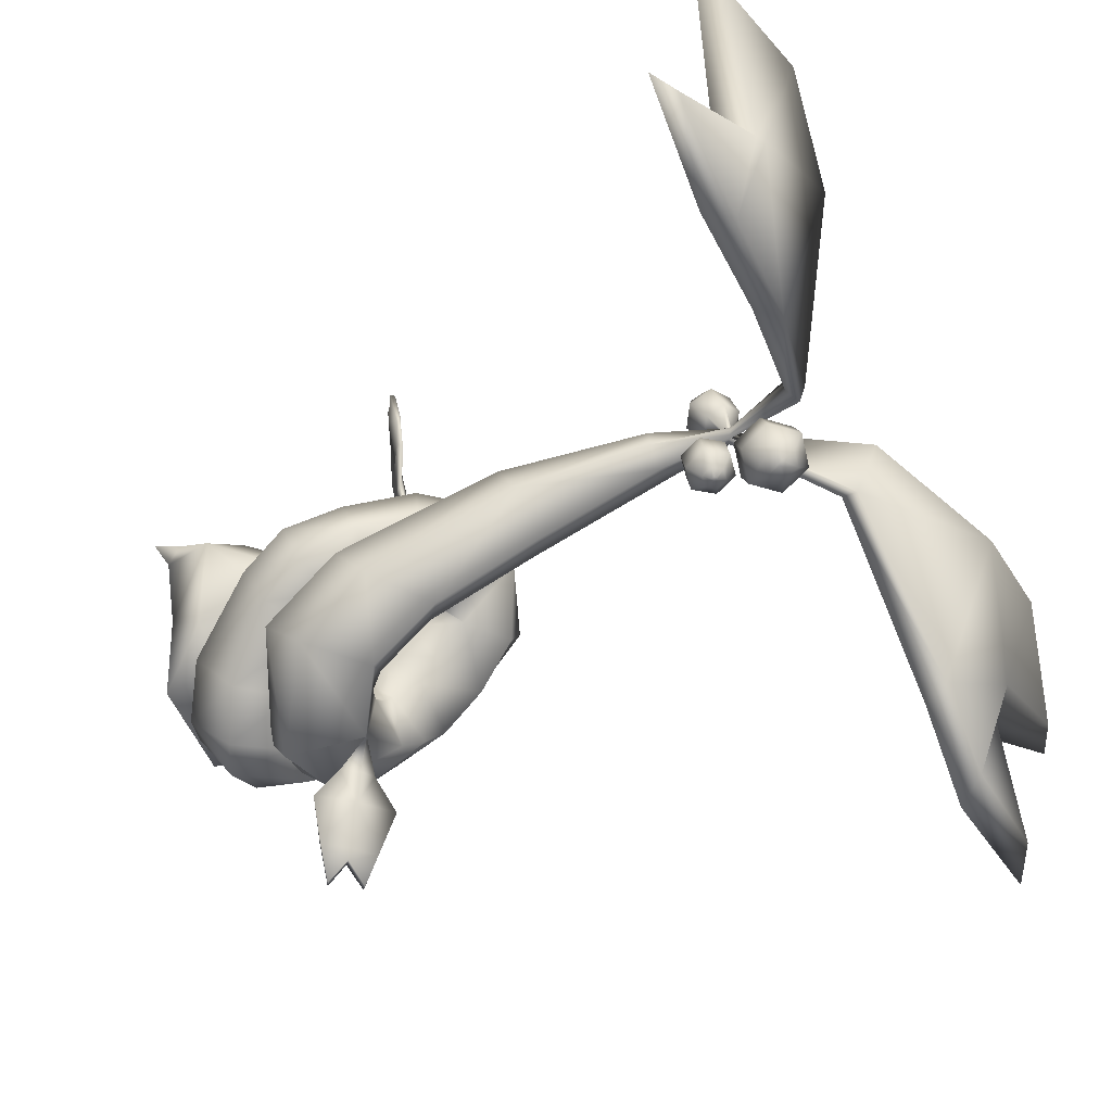
<metadata>
{"format":"obj","ext":"obj","renderer":"f3d","projection":"perspective","resolution":1024,"background":"white","views":[{"elev":-28.7,"azim":120.7,"up":"+Z"}]}
</metadata>
<code>
o Cylinder.005
v 0 -0.03175 -0.7805
v 0.2747 0.2427 -0.2203
v 0.6043 0.2427 -0.02996
v 0.5491 -0.03175 -0.4635
v 0.5491 -0.03175 0.07372
v 0.6043 0.2544 0.5698
v 0.6554 0.06788 0.5728
v 0.6487 -0.02267 0.457
v 0.01529 -0.03175 0.6916
v -0.3034 0.1562 0.6148
v -0.3784 -0.03175 0.8651
v -0.1533 0.2427 0.5202
v -0.5681 -0.02695 -0.004553
v -0.3277 -0.03001 0.4674
v 0.1764 0.2427 0.7601
v 0.1447 0.4707 0.651
v -0.09446 0.3463 0.3589
v -0.5288 -0.02412 -0.518
v -0.1533 0.2427 -0.02996
v 0.4826 -0.02267 0.5971
v 0.7702 -0.05287 0.5543
v -0.1197 0.3597 0.06735
v -0.1635 0.5352 0.3593
v -0.1213 0.5273 0.1068
v 0.3525 0.6626 0.1967
v 0.352 0.6386 0.4322
v 0.07178 0.5823 -0.02734
v -0.08441 1.089 0.1403
v -0.1322 0.62 0.04292
v -0.2083 0.5927 0.0223
v -0.1251 1.014 0.04843
v 0.156 0.9845 0.5876
v -0.05043 0.7281 0.6192
v -0.01008 0.8904 0.117
v 0.1762 0.9862 0.2687
v -0.3925 0.608 0.3362
v -0.5185 0.5203 0.2252
v -0.2795 0.5159 0.006136
v -0.2648 0.6 0.3937
v -0.2637 0.9555 0.6026
v -0.4742 0.9411 0.534
v -0.1313 1.252 0.5654
v -0.07543 1.481 0.5975
v -0.3615 1.458 0.4137
v -0.4346 1.307 0.4058
v -0.7095 0.8586 0.2797
v -0.8837 0.6834 0.002763
v -0.6584 0.4084 0.03777
v -0.6253 1.217 0.1699
v -0.1866 0.9849 -0.1101
v -0.4687 1.435 0.05688
v -0.7353 1.084 -0.08644
v -0.6289 0.8498 -0.5312
v -0.817 0.5188 -0.4166
v -0.3616 1.257 -0.1406
v -0.3553 0.4015 -0.01643
v -0.1573 0.7921 -0.1056
v -0.3193 0.9971 -0.3973
v -0.2965 0.8373 -0.542
v -0.4803 0.6654 -0.824
v -0.2616 0.7158 -0.09216
v -0.3435 0.3232 -0.1445
v -0.6956 0.2738 -0.1681
v -0.2605 0.5767 -0.3072
v -0.2324 0.5077 -0.3852
v -0.2004 0.7254 -0.5877
v -0.4066 0.1169 -0.4185
v -0.29 0.276 -0.2578
v -0.5378 0.3201 -0.7629
v -0.2011 0.1743 -0.3844
v -0.1663 -0.01388 -0.642
v 0.2058 -0.001033 -0.6744
v -0.1272 0.08516 -0.3996
v -0.1827 0.1932 -0.9186
v -0.2339 0.5502 -0.9378
v -0.208 0.5045 -0.408
v -0.02959 0.1017 -0.4124
v -0.101 0.3954 -0.3979
v -0.07505 0.5777 -0.9776
v 0.1627 0.2482 -0.9697
v -0.09344 0.6466 -0.5925
v 0.1771 0.2477 -0.06242
v 0.5961 0.2369 -0.302
v 0.7424 0.6985 0.1609
v 0.4165 0.6853 0.3506
v 0.4127 0.4132 -0.8849
v 0.4157 0.0807 -0.6432
v -0.000995 0.6826 -0.566
v 0.1528 0.6894 -0.8831
v 0.1155 0.6622 0.05194
v 0.3721 0.8847 0.4959
v 0.1862 0.9087 0.2132
v 0.5901 0.5514 -0.5733
v 0.3052 0.8192 -0.5955
v 0.4629 1.079 -0.2408
v 0.7623 0.9057 -0.1186
v 0.1404 0.8124 -0.2923
v 0.06975 0.5287 -0.0752
v 0.2079 1.016 -0.1258
v 0.1889 1.114 0.6057
v 0.0583 1.138 0.2157
v 0.7885 1.188 0.1043
v 0.7205 0.9818 0.4146
v 0.2255 1.152 0.04735
v 0.5082 1.28 -0.05438
v 0.5059 1.3 0.5962
v 0.1757 1.662 0.7598
v -0.1384 1.414 0.7256
v 0.6445 1.51 0.3137
v 0.1245 1.361 0.1018
v 0.4039 1.517 0.08327
v 0.3764 1.82 0.4422
v -0.003957 2.029 0.5248
v -0.1725 1.838 0.8047
v 0.2691 1.675 0.1682
v -0.00491 1.15 0.3023
v 0.04663 1.433 0.144
v -0.1594 1.41 0.7309
v -0.3326 1.867 0.7443
v -0.3998 1.507 0.6852
v -0.005865 1.505 0.1469
v 0.07935 1.862 0.1959
v -0.1489 1.411 0.7283
v -0.1744 1.314 0.4269
v -0.2626 1.343 0.4576
v -0.7106 1.519 0.5764
v -0.4474 1.323 0.3894
v 0.009053 1.897 0.1812
v -0.1282 2.062 0.4923
v -0.05818 1.538 0.1529
v -0.6982 1.89 0.5711
v -0.9253 1.808 0.1397
v -0.8875 1.52 0.3702
v -0.4225 2.064 0.3789
v -0.1717 1.515 0.1713
v -0.1593 1.867 0.1919
v -0.4729 1.292 0.2425
v -0.7744 1.154 -0.09371
v -0.429 1.187 0.05936
v -0.2902 1.757 -0.02995
v -0.6266 1.927 -0.06042
v -0.2523 1.47 0.2006
v -0.6121 1.703 -0.3955
v -0.2667 1.546 -0.2424
v -0.2298 1.472 -0.443
v -0.5141 1.487 -0.6825
v -0.866 1.432 -0.3211
v -0.1751 1.417 -0.01501
v -0.07715 1.299 -0.246
v -0.331 1.053 -0.1106
v -0.3427 0.8535 -0.3426
v -0.1488 1.086 -0.3292
v -0.6764 1.024 -0.2611
v -0.768 1.241 -0.5471
v -0.5676 0.8509 -0.585
v -0.5565 1.08 -0.814
v -0.32 1 -1.031
v -0.3611 0.7174 -0.8719
v -0.3206 1.456 -0.8194
v -0.09569 1.344 -0.5582
v -0.232 0.6822 -0.5667
v -0.1197 0.624 -0.9336
v -0.1213 0.6453 -0.5756
v -0.04478 1.322 -0.6026
v -0.1498 1.392 -0.9041
v -0.06177 0.9295 -0.4207
v -0.01162 0.9009 -1.122
v 0.3713 0.8396 -1.053
v 0.2005 0.5945 -0.8336
v 0.2118 1.362 -0.9741
v 0.04139 0.896 -0.4386
v 0.09335 1.339 -0.6552
v 0.01863 0.7174 -0.526
v 0.8625 0.9999 -0.3711
v 0.5169 0.883 -0.2723
v 0.2236 1.407 -0.6543
v 0.2371 1.374 -0.9846
v 0.2297 1.378 -0.9845
v 0.07378 0.8663 -0.4381
v 0.8983 1.307 -0.576
v 0.8668 1.764 -0.1931
v 0.8158 1.486 0.04722
v 0.5886 1.661 -0.7036
v 0.2072 1.073 -0.3785
v 0.2848 1.505 -0.5671
v 0.4638 1.382 0.1366
v 0.4163 2.459 0.5638
v 0.1656 2.3 0.539
v 0.2139 1.832 -0.2548
v 0.5659 2.101 -0.3656
v 0.1629 1.555 -0.01444
v 0.4884 2.646 0.352
v 0.1825 3.447 0.5817
v 0.1329 3.403 0.7067
v 0.3099 2.722 0.05473
v -0.01294 2.33 0.3023
v 0.05921 2.517 0.09041
v 0.0918 3.463 0.4404
v -0.02501 3.905 0.62
v -0.00973 3.93 0.6634
v -0.1012 3.42 0.4809
v -0.006297 3.368 0.7189
v -0.1508 3.376 0.6059
v -0.06699 3.902 0.6627
v -0.04281 3.919 0.6774
v 0.1378 4.424 0.8102
v 0.0592 4.481 0.7532
v -0.1065 3.86 0.6047
v -0.07337 3.87 0.5906
v -0.04919 3.888 0.6053
v -0.09117 3.884 0.6481
v -0.3354 4.513 0.1411
v -0.3118 4.629 0.1326
v 0.2066 4.414 0.657
v 0.1255 4.472 0.6053
v 1.029 4.807 0.5977
v 1.127 4.655 0.6382
v 0.1795 4.405 0.7351
v -0.5811 4.663 0.602
v -0.966 4.859 -0.9639
v -1.732 4.956 0.3708
v -0.6417 4.552 0.675
v -0.4856 4.478 0.4354
v 0.8564 4.6 1.202
v 1.866 4.702 0.8647
v 1.05 4.635 1.31
v 0.6549 4.773 1.822
v 0.5732 4.92 1.74
v 2.556 4.757 1.363
v 1.75 4.734 1.643
v 1.751 4.88 0.8232
v 1.272 4.85 2.354
v 1.177 5.023 2.261
v 1.47 4.95 1.529
v -3.093 4.701 -0.5777
v -2.814 4.845 -0.5045
v -1.829 4.816 -0.7154
v -2.076 4.667 -0.8438
v 1.5 4.907 1.561
v 2.405 4.881 1.274
v 2.063 4.813 2.496
v 1.886 4.935 2.389
v -1.885 4.803 0.4625
v -2.276 4.996 0.1499
v -2.503 4.822 0.2254
v -1.014 4.693 -1.055
v -1.441 4.593 -0.2186
v -1.824 4.939 -0.6384
v -1.372 4.882 -1.427
v -2.358 4.787 -1.514
v -1.979 4.574 -0.5792
v -1.475 4.691 -1.568
v -2.574 4.634 -1.698
v 0.1661 1.357 -1.209
v 0.1563 1.401 -1.242
v 0.2868 1.265 -1.199
v 0.2352 1.308 -1.203
v 0.348 1.259 -1.232
v 0.2668 1.364 -1.237
v -0.2208 1.225 1.006
v -0.1692 1.269 1.01
v -0.1001 1.318 1.016
v 0.03978 1.403 1.288
v -0.3197 1.118 1.234
v 0.03941 1.448 1.264
v -0.03237 1.368 1.564
v -0.004452 1.36 1.515
v -0.09037 1.362 1.049
v -0.2009 1.324 1.044
v -0.282 1.22 1.039
v -0.4014 1.114 1.233
v -0.1746 1.29 1.235
v -0.3354 1.136 1.54
v -0.3073 1.107 1.512
v -0.2264 1.127 1.785
v -0.2529 1.145 1.777
v -0.1742 1.263 1.544
v -0.1676 1.245 1.328
v -0.1372 1.198 1.628
v -0.06664 1.297 1.77
v -0.04005 1.269 1.779
v -0.1617 1.23 1.609
v 0.0262 1.442 -1.481
v 0.3857 1.158 -1.427
v 0.02657 1.487 -1.457
v 0.09835 1.407 -1.757
v 0.07043 1.399 -1.708
v 0.4674 1.153 -1.426
v 0.2406 1.329 -1.428
v 0.4013 1.176 -1.733
v 0.3732 1.146 -1.704
v 0.2924 1.166 -1.978
v 0.3188 1.185 -1.97
v 0.2402 1.302 -1.736
v 0.2336 1.284 -1.52
v 0.2032 1.238 -1.821
v 0.1326 1.337 -1.963
v 0.106 1.309 -1.971
v 0.2277 1.27 -1.802
v -0.1625 3.825 0.6912
v -0.1713 3.849 0.6992
v -0.07888 3.885 0.6528
v -0.07723 3.876 0.6563
v -0.0716 3.891 0.6516
v -0.06266 3.888 0.6539
v -0.06101 3.88 0.6575
v -0.06829 3.873 0.6587
v -0.1189 3.839 0.6982
v -0.1363 3.82 0.6907
v -0.1539 3.868 0.7067
v -0.1277 3.863 0.7062
v -0.02169 3.682 0.5653
v -0.01854 3.706 0.5775
v -0.05541 3.678 0.6221
v -0.05654 3.669 0.6177
v -0.06137 3.718 0.565
v -0.03837 3.723 0.5773
v 0.01696 3.891 0.5514
v -0.1289 3.855 0.4732
v -0.06452 3.694 0.5528
v -0.149 3.706 0.3958
v -0.04469 3.676 0.5529
v -0.02309 3.593 0.3966
v 0.1228 3.629 0.4748
v 0.1428 3.778 0.5522
v -0.06255 3.684 0.622
v -0.07082 3.682 0.6176
v -0.07196 3.674 0.6132
v -0.06482 3.667 0.6132
v -0.02009 4.055 0.5171
v -0.02146 4.077 0.5329
v -0.05976 3.883 0.6515
v -0.05926 3.875 0.6458
v 0.02352 3.83 0.2244
v 0.03309 3.902 0.2614
v 0.09832 3.872 0.2413
v 0.09614 3.856 0.2329
v 0.1535 3.793 0.2621
v 0.0837 3.776 0.2248
v 0.1098 3.844 0.233
v 0.1257 3.847 0.2415
v 0.1028 3.919 0.2987
v 0.163 3.865 0.2991
v 0.1279 3.864 0.2499
v 0.1142 3.876 0.2498
v 0.1984 3.839 0.4206
v 0.1783 3.689 0.3433
v 0.03243 3.653 0.2651
v -0.09345 3.767 0.2643
v -0.07342 3.916 0.3416
v 0.07248 3.952 0.4198
v 0.1266 4.006 0.4508
v 0.1149 4.188 0.5851
v -0.2974 3.822 0.8173
v -0.2009 3.894 0.8926
v -0.06696 3.889 0.6505
v -0.07368 3.888 0.6438
v -0.07319 3.88 0.6381
v -0.06598 3.874 0.6391
v -0.0588 4.069 0.4956
v -0.03876 4.051 0.4985
v -0.04149 4.094 0.5301
v -0.06016 4.09 0.5114
v -0.03239 3.971 0.2921
v -0.203 4.119 0.2678
v -0.09481 4.222 0.1369
v 0.07576 4.074 0.1613
v -0.05563 4.337 0.5608
v -0.2146 4.302 0.4021
v -0.1064 4.405 0.2712
v 0.05997 4.407 0.1862
v 0.06573 4.316 0.1195
v 0.05253 4.44 0.4299
v 0.2231 4.291 0.4543
v 0.2347 4.108 0.3199
v 0.1388 4.424 0.2649
v 0.16 4.367 0.1904
v 0.145 4.363 0.1754
v 0.2292 4.26 0.2103
v 0.2234 4.35 0.277
v 0.1503 4.242 0.1316
v 0.1762 4.353 0.1927
v 0.1773 4.335 0.18
v 0.1622 4.332 0.165
v 0.1461 4.346 0.1627
v -0.3491 3.723 0.9477
v -0.2306 3.812 1.04
v -0.1187 3.678 0.7266
v -0.2563 3.714 0.7342
v -0.06331 3.859 0.885
v -0.02224 3.751 0.8019
v -0.2987 3.591 0.8457
v -0.2409 3.565 0.9997
v -0.2602 3.616 1.039
v -0.1297 3.547 0.8363
v -0.06167 3.769 1.031
v -0.01123 3.636 0.9289
v -0.2148 3.65 1.074
v -0.2162 3.588 1.05
v -0.2041 3.597 1.059
v -0.1308 3.583 1.032
v -0.1762 3.549 0.9961
v -0.1502 3.634 1.071
v -0.2111 3.575 1.039
v -0.1938 3.57 1.039
v -0.1817 3.579 1.048
v -0.1869 3.593 1.058
f 2 3 4
f 6 7 8
f 9 10 11
f 12 13 14
f 12 15 16
f 19 2 1
f 13 12 19
f 20 8 21
f 17 23 24
f 6 3 25
f 19 12 17
f 2 27 25
f 6 26 16
f 2 19 22
f 29 30 31
f 26 32 33
f 25 27 34
f 27 22 24
f 16 33 23
f 26 25 35
f 36 37 38
f 39 40 41
f 42 43 44
f 39 36 30
f 40 42 45
f 28 31 44
f 37 46 47
f 41 45 49
f 31 50 51
f 30 38 50
f 36 41 46
f 45 44 51
f 47 52 53
f 49 51 55
f 37 48 56
f 46 49 52
f 50 57 55
f 38 56 57
f 53 58 59
f 57 61 58
f 57 56 62
f 47 54 63
f 52 55 58
f 48 63 62
f 64 65 66
f 62 63 67
f 54 53 60
f 58 61 64
f 62 68 64
f 54 69 67
f 71 72 73
f 68 70 65
f 69 74 71
f 60 59 66
f 67 71 70
f 69 60 75
f 73 77 78
f 74 75 79
f 66 65 76
f 70 73 76
f 74 80 72
f 75 66 81
f 82 83 84
f 80 86 87
f 81 88 89
f 72 87 77
f 80 79 89
f 81 76 78
f 85 91 92
f 93 94 95
f 97 98 90
f 82 85 90
f 83 93 96
f 97 99 95
f 35 34 28
f 32 42 40
f 24 23 39
f 35 43 42
f 33 40 39
f 34 24 29
f 92 91 100
f 84 96 102
f 95 99 104
f 85 84 103
f 96 95 105
f 99 90 92
f 100 106 107
f 103 102 109
f 104 110 111
f 91 103 106
f 105 111 109
f 104 92 101
f 107 112 113
f 109 111 115
f 101 116 117
f 100 108 116
f 106 109 112
f 110 117 115
f 114 119 120
f 115 117 121
f 114 118 108
f 112 115 122
f 117 116 124
f 108 123 124
f 120 126 127
f 113 122 128
f 124 125 130
f 118 120 125
f 114 113 129
f 122 121 130
f 131 132 133
f 119 129 134
f 130 135 136
f 120 119 131
f 129 128 136
f 125 127 135
f 137 133 138
f 134 136 140
f 127 137 142
f 127 126 133
f 134 141 132
f 135 142 140
f 143 144 145
f 141 143 147
f 140 142 148
f 133 132 147
f 140 144 143
f 142 137 139
f 88 97 94
f 87 86 93
f 78 77 82
f 78 98 97
f 86 89 94
f 77 87 83
f 150 151 152
f 148 139 150
f 139 138 153
f 147 143 146
f 144 148 149
f 147 154 153
f 156 157 158
f 153 155 151
f 146 159 156
f 149 152 160
f 154 156 155
f 145 160 159
f 161 158 162
f 160 164 165
f 151 161 166
f 155 158 161
f 159 165 157
f 152 166 164
f 167 168 169
f 165 170 167
f 164 166 171
f 157 167 162
f 165 164 172
f 166 161 163
f 169 174 175
f 176 177 170
f 171 163 173
f 163 162 169
f 170 177 168
f 172 171 179
f 180 181 182
f 177 183 180
f 176 179 184
f 168 180 174
f 176 185 183
f 179 173 175
f 182 187 188
f 183 185 189
f 184 175 186
f 175 174 182
f 183 190 181
f 185 184 191
f 192 193 194
f 190 195 192
f 189 191 196
f 181 192 187
f 190 189 197
f 191 186 188
f 193 198 199
f 195 197 201
f 196 188 202
f 187 194 202
f 192 195 198
f 197 196 203
f 205 206 207
f 201 203 208
f 193 200 205
f 209 210 198
f 202 211 208
f 194 204 211
f 210 209 212
f 214 215 216
f 204 207 215
f 200 199 214
f 199 210 215
f 200 218 206
f 213 220 221
f 204 219 222
f 211 222 223
f 204 210 213
f 209 208 223
f 217 225 226
f 206 218 224
f 207 228 216
f 206 227 228
f 214 217 224
f 225 229 230
f 217 216 231
f 227 224 226
f 228 234 216
f 227 232 233
f 236 237 238
f 231 234 239
f 232 241 242
f 225 231 240
f 243 221 244
f 212 246 220
f 222 243 247
f 222 219 221
f 212 223 247
f 249 250 237
f 246 247 251
f 220 248 221
f 246 252 249
f 243 245 251
f 238 237 250
f 252 253 250
f 252 251 238
f 245 244 236
f 251 245 235
f 248 237 236
f 240 239 230
f 3 6 5
f 6 9 20
f 5 14 13
f 8 7 21
f 21 7 20
f 5 8 20
f 15 10 9
f 10 15 12
f 6 15 9
f 11 10 14
f 14 9 11
f 230 241 232
f 242 241 230
f 233 242 239
f 1 2 4
f 5 6 8
f 10 12 14
f 17 12 16
f 18 19 1
f 18 13 19
f 22 17 24
f 26 6 25
f 22 19 17
f 3 2 25
f 15 6 16
f 27 2 22
f 28 29 31
f 16 26 33
f 35 25 34
f 34 27 24
f 17 16 23
f 32 26 35
f 30 36 38
f 36 39 41
f 45 42 44
f 29 39 30
f 41 40 45
f 43 28 44
f 48 37 47
f 46 41 49
f 44 31 51
f 31 30 50
f 37 36 46
f 49 45 51
f 54 47 53
f 52 49 55
f 38 37 56
f 47 46 52
f 51 50 55
f 50 38 57
f 60 53 59
f 55 57 58
f 61 57 62
f 48 47 63
f 53 52 58
f 56 48 62
f 59 64 66
f 68 62 67
f 69 54 60
f 59 58 64
f 61 62 64
f 63 54 67
f 70 71 73
f 64 68 65
f 67 69 71
f 75 60 66
f 68 67 70
f 74 69 75
f 76 73 78
f 80 74 79
f 81 66 76
f 65 70 76
f 71 74 72
f 79 75 81
f 85 82 84
f 72 80 87
f 79 81 89
f 73 72 77
f 86 80 89
f 88 81 78
f 90 85 92
f 96 93 95
f 99 97 90
f 98 82 90
f 84 83 96
f 94 97 95
f 43 35 28
f 33 32 40
f 29 24 39
f 32 35 42
f 23 33 39
f 28 34 29
f 101 92 100
f 103 84 102
f 105 95 104
f 91 85 103
f 102 96 105
f 104 99 92
f 108 100 107
f 106 103 109
f 105 104 111
f 100 91 106
f 102 105 109
f 110 104 101
f 114 107 113
f 112 109 115
f 110 101 117
f 101 100 116
f 107 106 112
f 111 110 115
f 118 114 120
f 122 115 121
f 123 108 118
f 107 114 108
f 113 112 122
f 121 117 124
f 124 116 108
f 123 118 124
f 125 120 127
f 129 113 128
f 121 124 130
f 124 118 125
f 119 114 129
f 128 122 130
f 126 131 133
f 131 119 134
f 128 130 136
f 126 120 131
f 134 129 136
f 130 125 135
f 139 137 138
f 141 134 140
f 135 127 142
f 137 127 133
f 131 134 132
f 136 135 140
f 146 143 145
f 132 141 147
f 144 140 148
f 138 133 147
f 141 140 143
f 148 142 139
f 89 88 94
f 83 87 93
f 98 78 82
f 88 78 97
f 93 86 94
f 82 77 83
f 149 150 152
f 149 148 150
f 150 139 153
f 154 147 146
f 145 144 149
f 138 147 153
f 155 156 158
f 150 153 151
f 154 146 156
f 145 149 160
f 153 154 155
f 146 145 159
f 163 161 162
f 159 160 165
f 152 151 166
f 151 155 161
f 156 159 157
f 160 152 164
f 162 167 169
f 157 165 167
f 172 164 171
f 158 157 162
f 170 165 172
f 171 166 163
f 173 169 175
f 172 176 170
f 179 171 173
f 173 163 169
f 168 167 170
f 176 172 179
f 174 180 182
f 168 177 180
f 185 176 184
f 169 168 174
f 177 176 183
f 184 179 175
f 186 182 188
f 190 183 189
f 191 184 186
f 186 175 182
f 180 183 181
f 189 185 191
f 187 192 194
f 181 190 192
f 197 189 196
f 182 181 187
f 195 190 197
f 196 191 188
f 200 193 199
f 198 195 201
f 203 196 202
f 188 187 202
f 193 192 198
f 201 197 203
f 204 205 207
f 209 201 208
f 194 193 205
f 199 198 210
f 201 209 198
f 203 202 208
f 211 202 194
f 194 205 204
f 213 210 212
f 217 214 216
f 210 204 215
f 218 200 214
f 214 199 215
f 205 200 206
f 219 213 221
f 211 204 222
f 208 211 223
f 219 204 213
f 212 209 223
f 224 217 226
f 227 206 224
f 215 207 216
f 207 206 228
f 218 214 224
f 226 225 230
f 225 217 231
f 232 227 226
f 231 216 234
f 228 233 234
f 228 227 233
f 235 236 238
f 240 231 239
f 233 232 242
f 229 225 240
f 245 243 244
f 213 212 220
f 223 222 247
f 243 222 221
f 246 212 247
f 248 249 237
f 252 246 251
f 244 221 248
f 220 249 248
f 220 246 249
f 247 243 251
f 253 238 250
f 249 252 250
f 253 252 238
f 235 245 236
f 238 251 235
f 244 248 236
f 229 240 230
f 4 3 5
f 7 6 20
f 18 1 13
f 4 5 1
f 9 14 5
f 13 1 5
f 9 5 20
f 226 230 232
f 239 242 230
f 234 233 239
f 254 170 255
f 177 178 257
f 177 258 259
f 258 177 256
f 178 170 254
f 178 259 255
f 257 283 284
f 285 286 287
f 255 285 283
f 258 288 289
f 258 256 284
f 291 292 293
f 289 288 290
f 288 284 291
f 284 283 295
f 291 295 296
f 286 297 298
f 290 293 299
f 289 294 286
f 255 259 289
f 297 299 296
f 296 299 293
f 286 294 299
f 287 298 296
f 256 177 257
f 178 177 259
f 257 178 254
f 170 178 255
f 284 256 257
f 257 254 283
f 283 285 287
f 254 255 283
f 259 258 289
f 288 258 284
f 290 291 293
f 294 289 290
f 290 288 291
f 283 287 295
f 295 291 284
f 292 291 296
f 287 286 298
f 294 290 299
f 285 289 286
f 285 255 289
f 298 297 296
f 292 296 293
f 297 286 299
f 295 287 296
f 261 263 264
f 265 266 267
f 268 265 263
f 270 271 272
f 270 260 264
f 274 275 276
f 272 271 273
f 271 264 274
f 264 263 278
f 274 278 279
f 266 280 281
f 273 276 282
f 272 277 266
f 268 269 272
f 280 282 279
f 279 282 276
f 266 277 282
f 267 281 279
f 123 108 262
f 118 123 261
f 270 118 260
f 268 262 108
f 118 270 269
f 123 269 268
f 264 260 261
f 261 262 263
f 263 265 267
f 262 268 263
f 269 270 272
f 271 270 264
f 273 274 276
f 277 272 273
f 273 271 274
f 263 267 278
f 278 274 264
f 275 274 279
f 267 266 281
f 277 273 282
f 265 272 266
f 265 268 272
f 281 280 279
f 275 279 276
f 280 266 282
f 278 267 279
f 261 123 262
f 260 118 261
f 123 118 269
f 108 123 268
f 301 302 303
f 306 307 302
f 308 309 307
f 311 305 304
f 310 304 302
f 309 300 303
f 311 308 306
f 310 301 354
f 354 386 387
f 300 309 388
f 308 311 390
f 301 300 389
f 309 308 391
f 310 355 390
f 386 392 393
f 388 395 392
f 390 396 397
f 354 389 392
f 388 391 397
f 390 355 387
f 394 399 400
f 395 397 401
f 396 387 398
f 386 394 398
f 395 402 393
f 396 403 401
f 399 405 400
f 393 402 405
f 401 403 407
f 393 404 399
f 402 401 406
f 398 400 407
f 300 301 303
f 302 304 305
f 305 306 302
f 307 303 302
f 306 308 307
f 310 311 304
f 301 310 302
f 307 309 303
f 305 311 306
f 355 310 354
f 355 354 387
f 389 300 388
f 391 308 390
f 354 301 389
f 388 309 391
f 311 310 390
f 394 386 393
f 389 388 392
f 391 390 397
f 386 354 392
f 395 388 397
f 396 390 387
f 398 394 400
f 402 395 401
f 403 396 398
f 387 386 398
f 392 395 393
f 397 396 401
f 407 400 406
f 399 404 405
f 405 406 400
f 404 393 405
f 406 401 407
f 394 393 399
f 405 402 406
f 403 398 407
f 313 314 315
f 316 317 318
f 320 316 319
f 320 321 323
f 322 323 324
f 312 324 325
f 313 325 318
f 327 329 314
f 322 329 328
f 317 316 327
f 317 326 314
f 322 312 315
f 320 328 327
f 335 336 337
f 338 339 340
f 343 344 345
f 342 345 336
f 339 334 337
f 344 337 336
f 346 347 338
f 348 349 334
f 351 342 335
f 346 343 342
f 347 348 339
f 343 338 341
f 325 346 351
f 323 348 347
f 323 321 349
f 319 350 349
f 319 318 351
f 350 335 334
f 325 324 347
f 312 313 315
f 319 316 318
f 321 320 319
f 322 320 323
f 312 322 324
f 313 312 325
f 317 313 318
f 314 326 327
f 327 328 329
f 329 315 314
f 320 322 328
f 326 317 327
f 313 317 314
f 329 322 315
f 316 320 327
f 334 335 337
f 341 338 340
f 342 343 345
f 335 342 336
f 340 339 337
f 336 345 344
f 344 341 340
f 340 337 344
f 343 346 338
f 339 348 334
f 350 351 335
f 351 346 342
f 338 347 339
f 344 343 341
f 318 325 351
f 324 323 347
f 348 323 349
f 321 319 349
f 350 319 351
f 349 350 334
f 346 325 347
f 330 331 332
f 331 330 352
f 357 333 332
f 361 359 358
f 362 363 357
f 331 362 356
f 330 333 359
f 360 358 357
f 364 365 366
f 360 365 364
f 363 362 368
f 362 331 353
f 361 364 352
f 363 369 365
f 370 371 372
f 369 368 373
f 353 374 373
f 364 367 375
f 365 369 370
f 353 352 375
f 371 376 377
f 375 379 380
f 367 366 372
f 373 376 371
f 373 374 380
f 367 381 379
f 383 384 378
f 376 380 382
f 381 384 383
f 371 378 385
f 380 379 383
f 372 385 384
f 333 330 332
f 353 331 352
f 332 356 357
f 357 358 359
f 359 333 357
f 360 361 358
f 356 362 357
f 332 331 356
f 361 330 359
f 363 360 357
f 367 364 366
f 361 360 364
f 369 363 368
f 368 362 353
f 330 361 352
f 360 363 365
f 366 370 372
f 370 369 373
f 368 353 373
f 352 364 375
f 366 365 370
f 374 353 375
f 378 371 377
f 374 375 380
f 381 367 372
f 370 373 371
f 376 373 380
f 375 367 379
f 378 377 382
f 382 383 378
f 384 385 378
f 377 376 382
f 379 381 383
f 372 371 385
f 382 380 383
f 381 372 384
f 178 170 177
f 170 178 177

</code>
